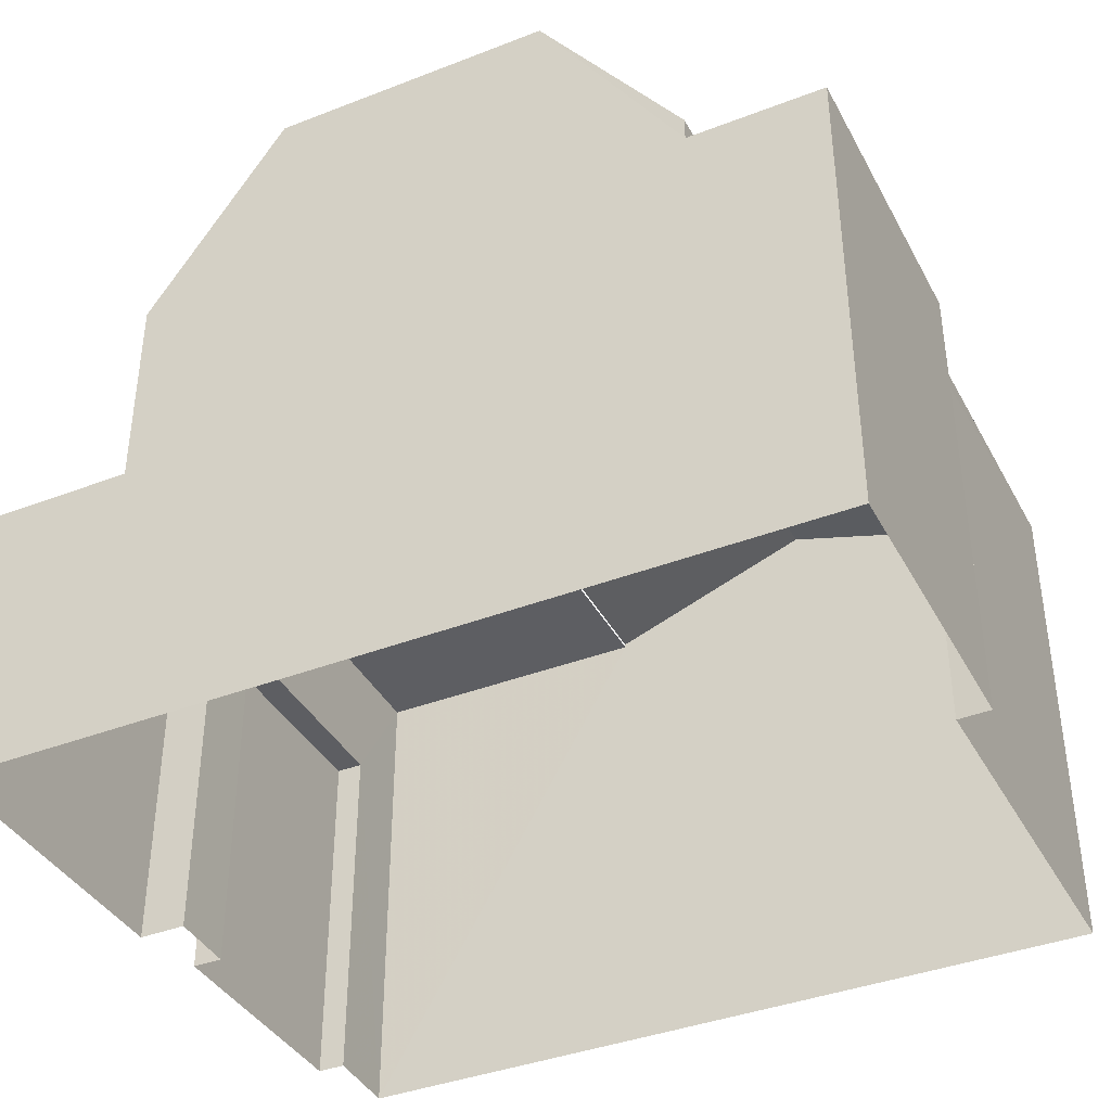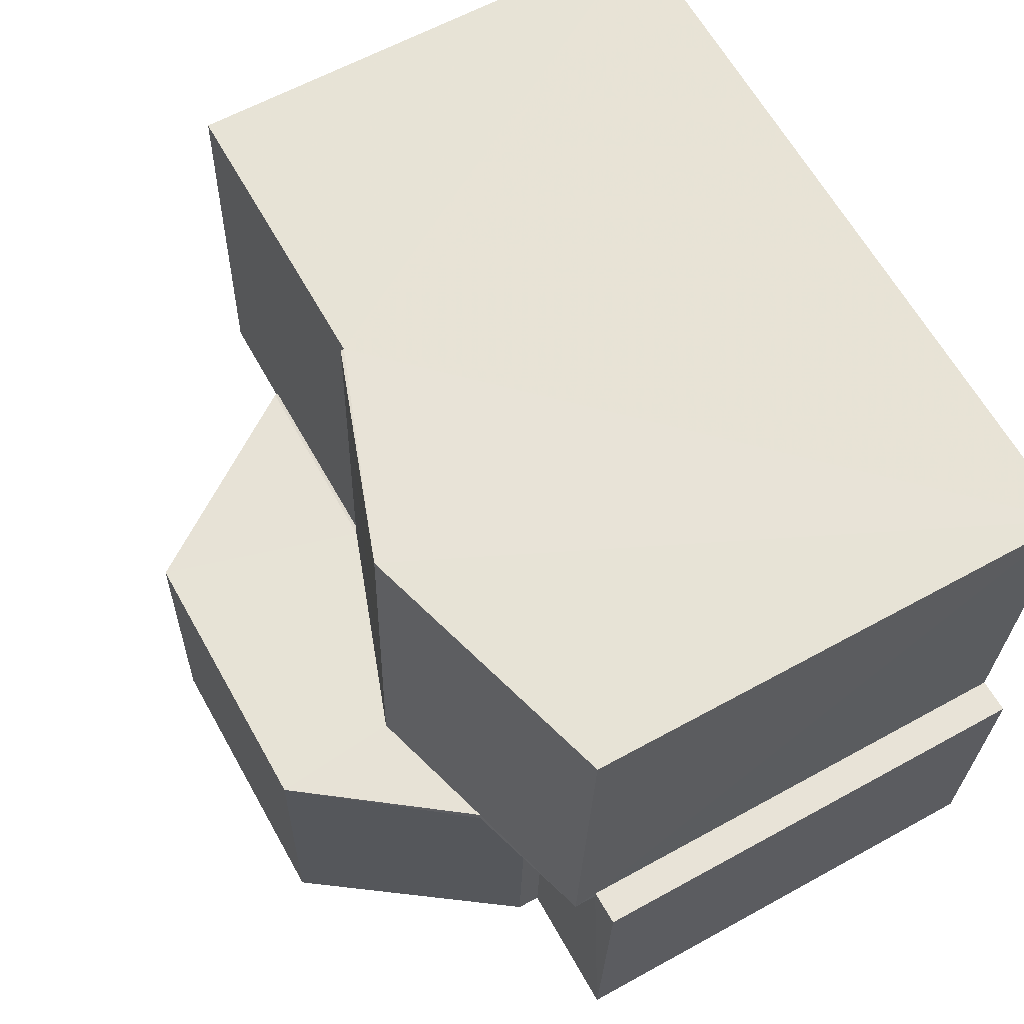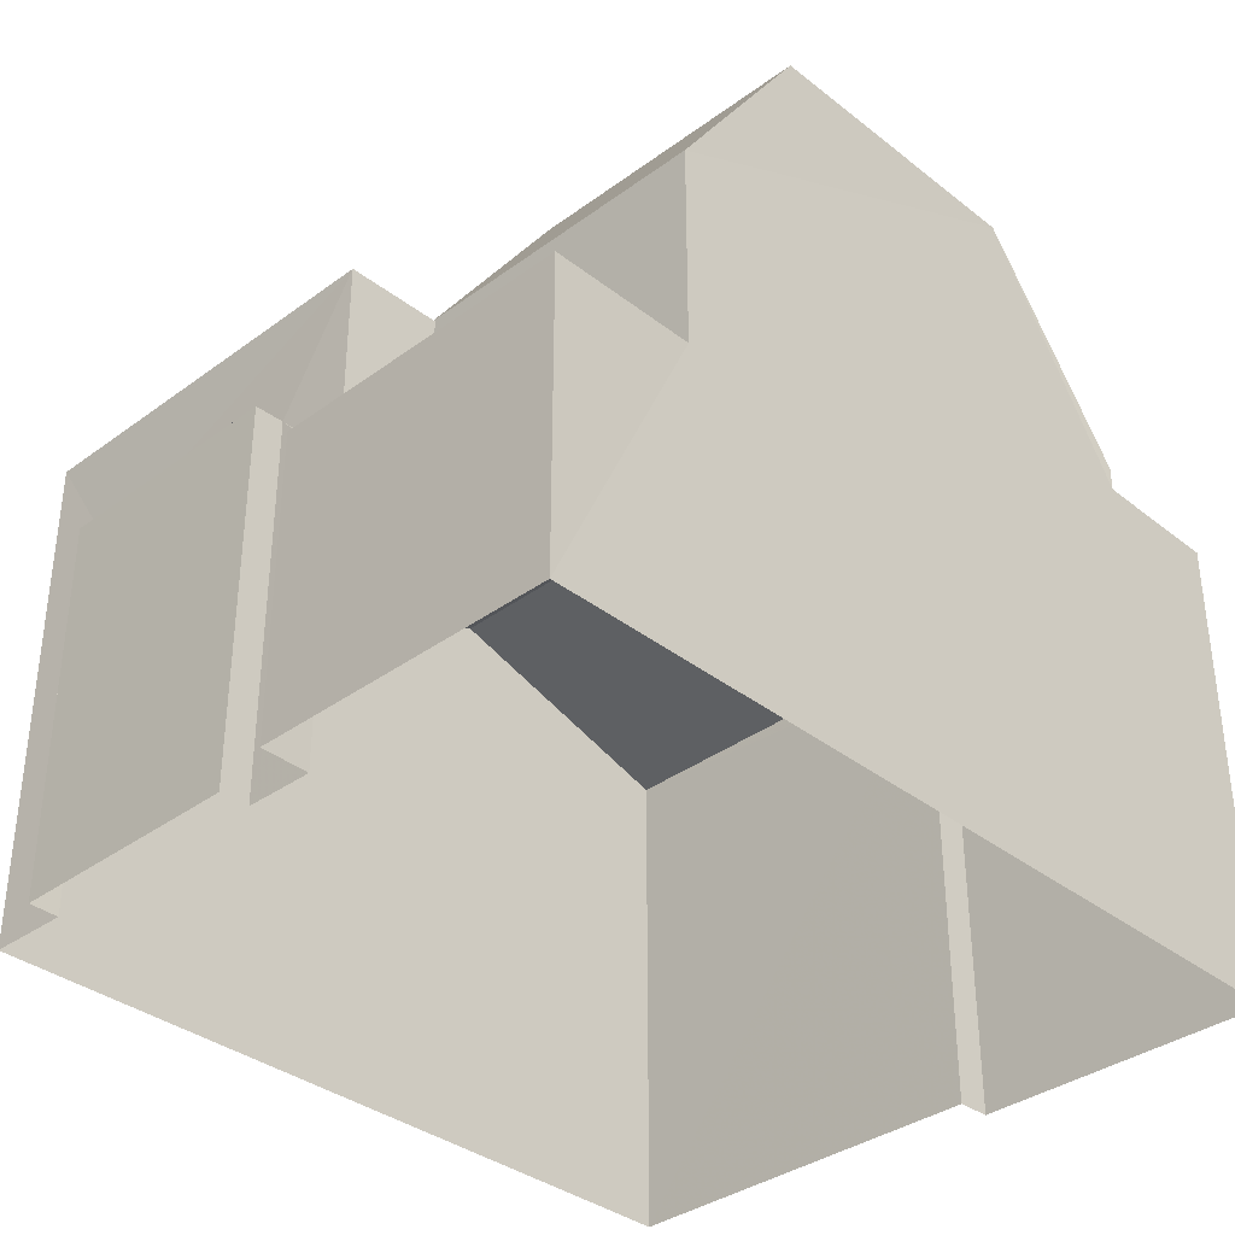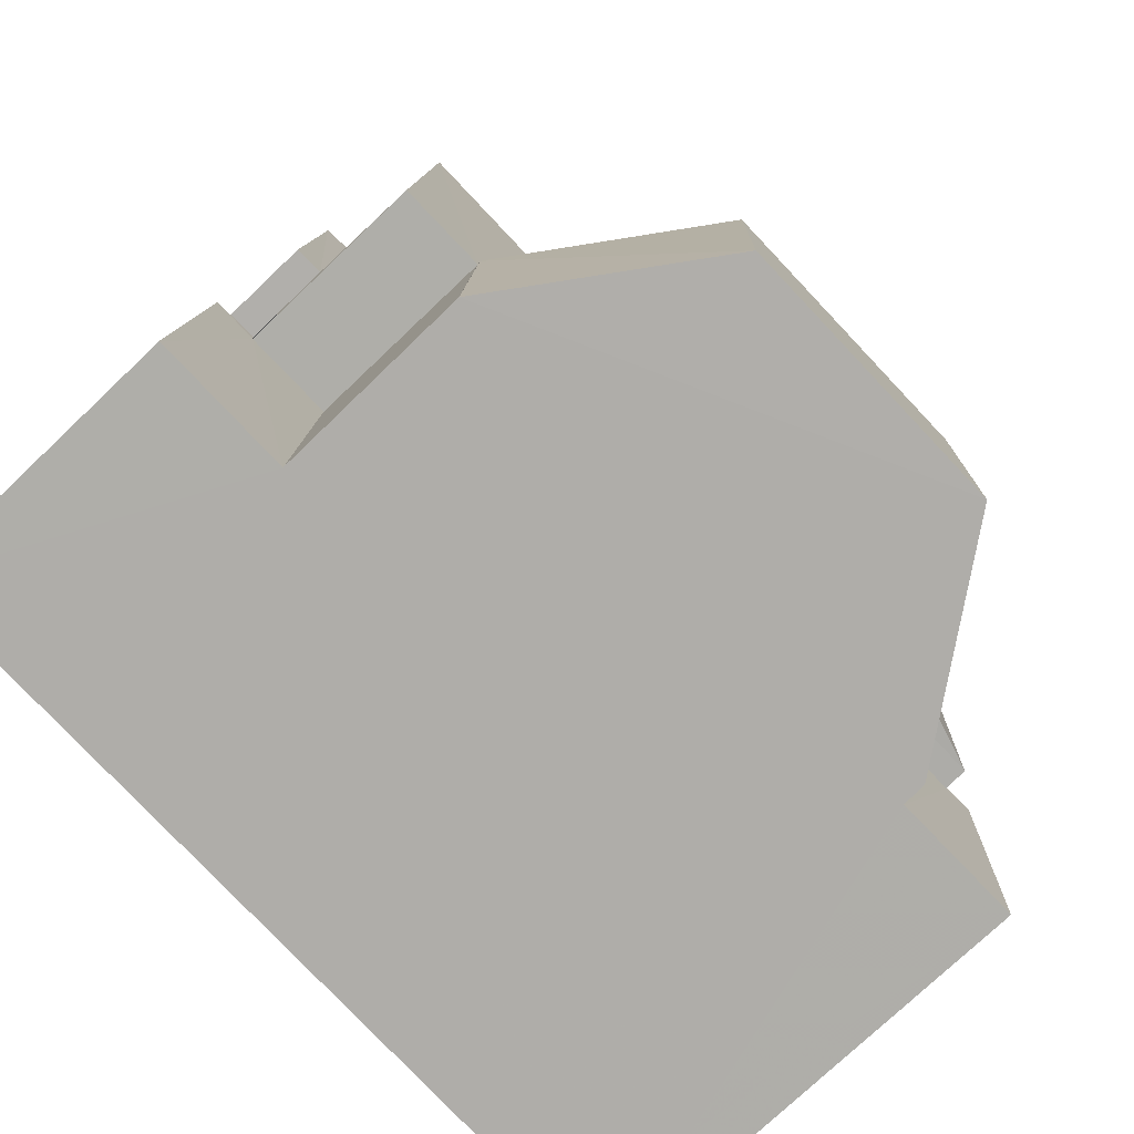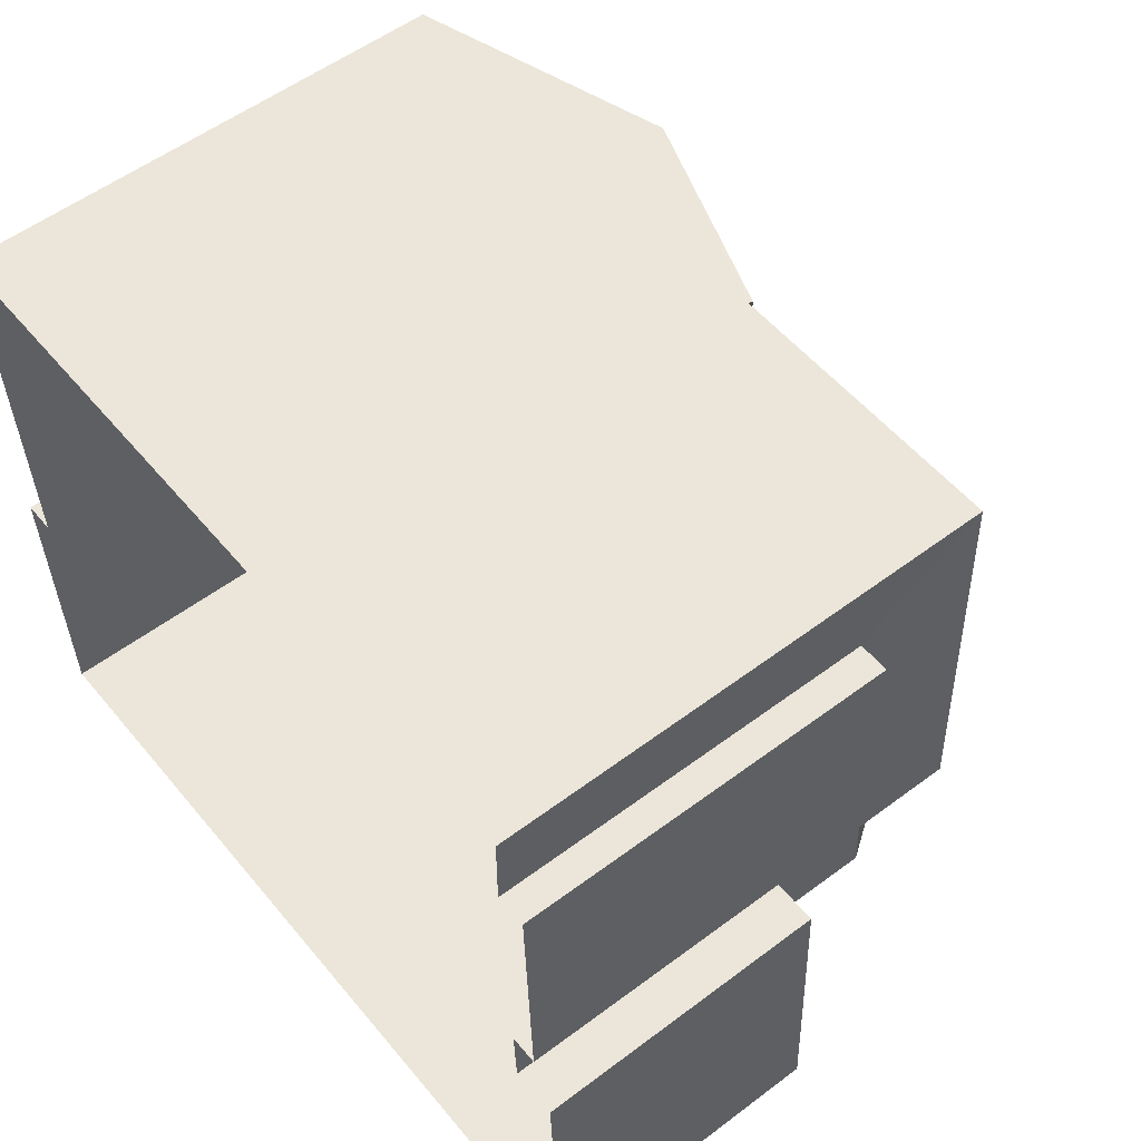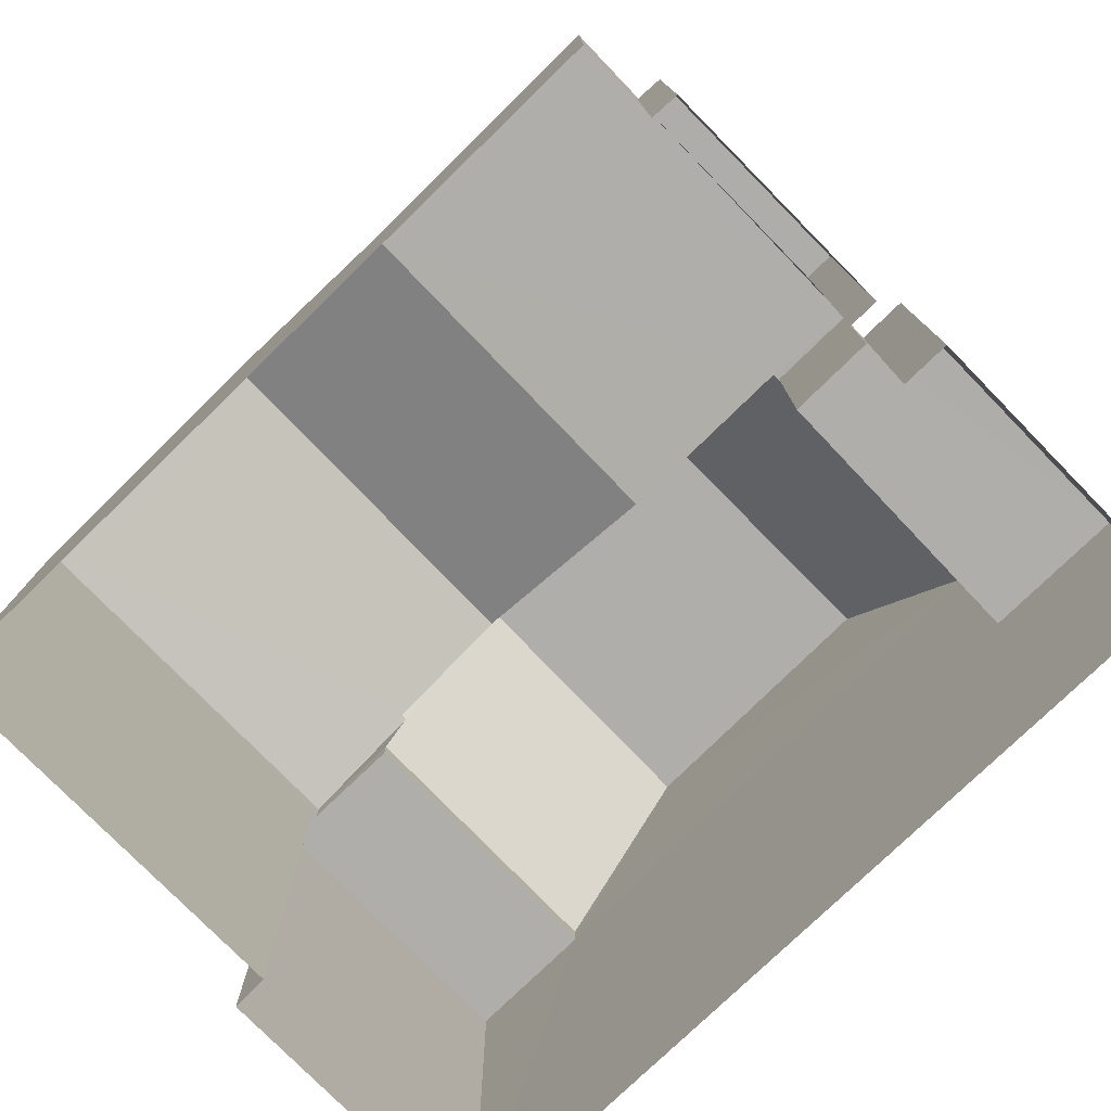
<metadata>
{"format":"obj","ext":"obj","renderer":"f3d","projection":"perspective","resolution":1024,"background":"white","views":[{"elev":-39.1,"azim":23.5,"up":"+Z"},{"elev":61.0,"azim":60.6,"up":"+Y"},{"elev":-35.6,"azim":-48.2,"up":"+Z"},{"elev":-76.0,"azim":-46.4,"up":"+Y"},{"elev":55.5,"azim":-128.4,"up":"+Y"},{"elev":-77.6,"azim":-138.4,"up":"+Z"}]}
</metadata>
<code>
v -3.74e+05 -1.047e+05 22.97
v -3.74e+05 -1.047e+05 22.97
v -3.74e+05 -1.047e+05 22.97
v -3.74e+05 -1.047e+05 22.97
v -3.74e+05 -1.047e+05 22.97
v -3.74e+05 -1.047e+05 22.97
v -3.74e+05 -1.047e+05 22.97
v -3.74e+05 -1.047e+05 22.97
v -3.74e+05 -1.047e+05 22.97
v -3.74e+05 -1.047e+05 22.97
v -3.74e+05 -1.047e+05 22.97
v -3.74e+05 -1.047e+05 22.97
v -3.74e+05 -1.047e+05 29.97
v -3.74e+05 -1.047e+05 29.97
v -3.74e+05 -1.047e+05 32.79
v -3.74e+05 -1.047e+05 32.79
v -3.74e+05 -1.047e+05 31.05
v -3.74e+05 -1.047e+05 31.05
v -3.74e+05 -1.047e+05 29.97
v -3.74e+05 -1.047e+05 29.97
v -3.74e+05 -1.047e+05 29.63
v -3.74e+05 -1.047e+05 29.63
v -3.74e+05 -1.047e+05 29.63
v -3.74e+05 -1.047e+05 29.63
v -3.74e+05 -1.047e+05 29.63
v -3.74e+05 -1.047e+05 29.63
v -3.74e+05 -1.047e+05 27.11
v -3.74e+05 -1.047e+05 27.11
v -3.74e+05 -1.047e+05 27.11
v -3.74e+05 -1.047e+05 27.11
v -3.74e+05 -1.047e+05 27.11
v -3.74e+05 -1.047e+05 27.11
v -3.74e+05 -1.047e+05 29.97
v -3.74e+05 -1.047e+05 30.5
v -3.74e+05 -1.047e+05 32.79
v -3.74e+05 -1.047e+05 32.79
v -3.74e+05 -1.047e+05 29.97
v -3.74e+05 -1.047e+05 30.5
v -3.74e+05 -1.047e+05 29.97
v -3.74e+05 -1.047e+05 29.97
v -3.74e+05 -1.047e+05 28.19
v -3.74e+05 -1.047e+05 28.19
v -3.74e+05 -1.047e+05 28.19
v -3.74e+05 -1.047e+05 28.19
v -3.74e+05 -1.047e+05 29.92
v -3.74e+05 -1.047e+05 29.92
v -3.74e+05 -1.047e+05 29.92
v -3.74e+05 -1.047e+05 29.92
v -3.74e+05 -1.047e+05 29.92
v -3.74e+05 -1.047e+05 29.92
f 1 2 3
f 2 1 4
f 4 5 6
f 7 8 9
f 10 11 12
f 12 8 7
f 11 5 12
f 5 1 8
f 4 1 5
f 12 5 8
f 50 20 19
f 48 50 19
f 13 14 15
f 16 13 15
f 17 18 19
f 20 17 19
f 21 22 23
f 23 22 24
f 21 25 22
f 24 22 26
f 27 28 29
f 28 30 29
f 29 31 32
f 29 30 31
f 33 34 35
f 35 34 36
f 33 37 34
f 36 34 38
f 38 39 18
f 18 17 38
f 40 39 38
f 34 40 38
f 41 42 43
f 41 44 42
f 45 46 47
f 47 46 48
f 45 49 46
f 48 46 50
f 16 15 35
f 36 16 35
f 13 46 49
f 13 49 14
f 49 31 14
f 49 32 31
f 12 7 42
f 44 12 42
f 39 11 18
f 19 18 48
f 48 10 47
f 48 11 10
f 18 11 48
f 15 14 35
f 33 35 24
f 23 24 4
f 4 31 2
f 2 31 30
f 24 14 31
f 35 14 24
f 4 24 31
f 26 22 37
f 37 40 34
f 37 22 40
f 5 21 6
f 5 25 21
f 8 43 9
f 8 41 43
f 1 3 28
f 27 1 28
f 10 12 44
f 8 1 27
f 45 44 41
f 41 8 27
f 47 10 44
f 47 44 45
f 45 41 29
f 29 41 27
f 21 4 6
f 21 23 4
f 24 37 33
f 24 26 37
f 32 49 45
f 29 32 45
f 30 3 2
f 30 28 3
f 5 11 25
f 11 39 25
f 25 40 22
f 25 39 40
f 42 7 9
f 43 42 9
f 17 36 38
f 17 16 36
f 16 20 13
f 46 13 50
f 13 20 50
f 17 20 16

</code>
